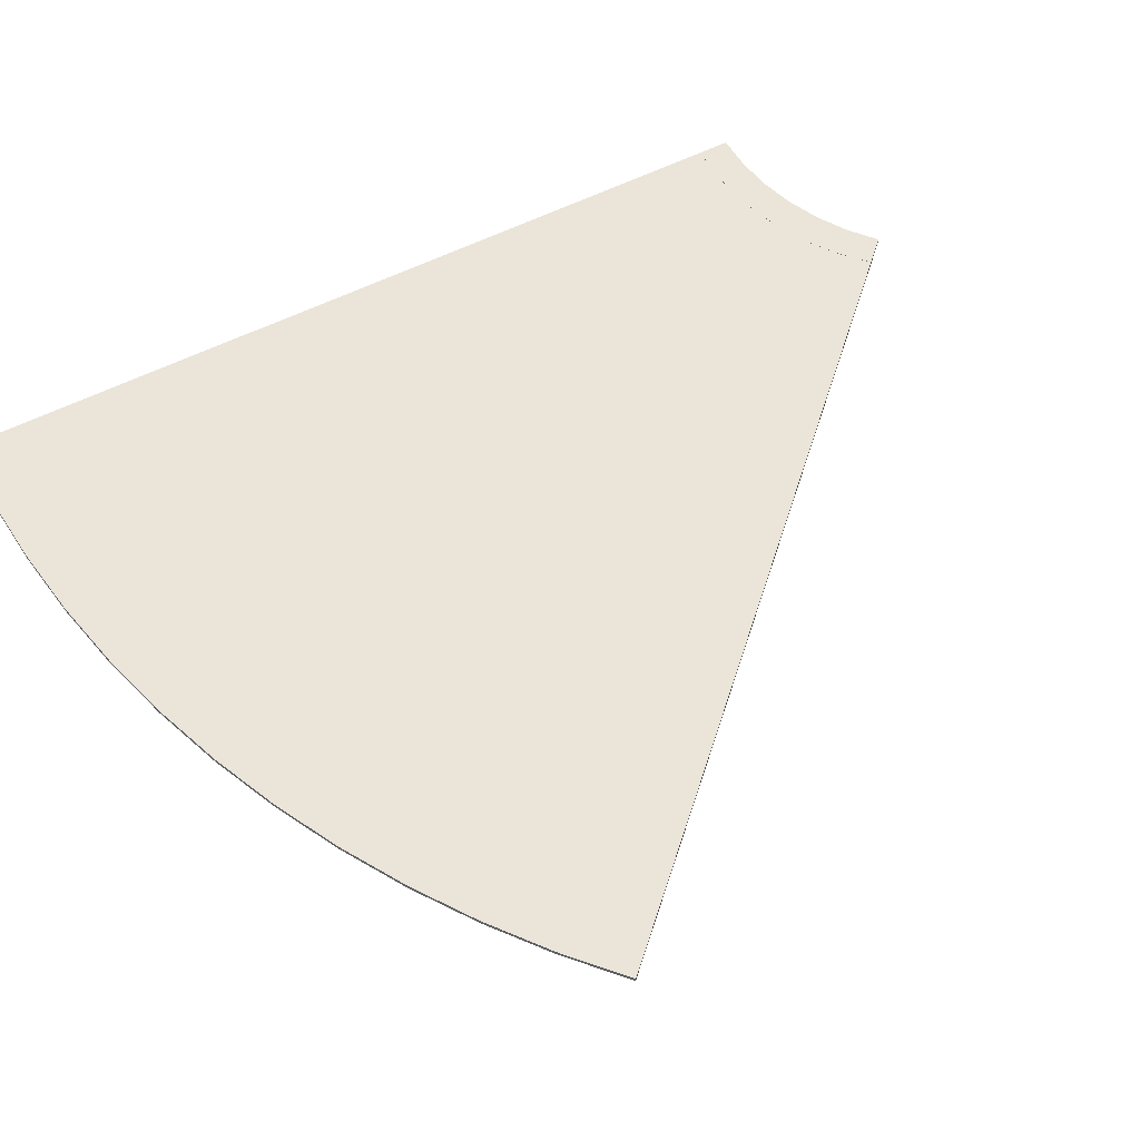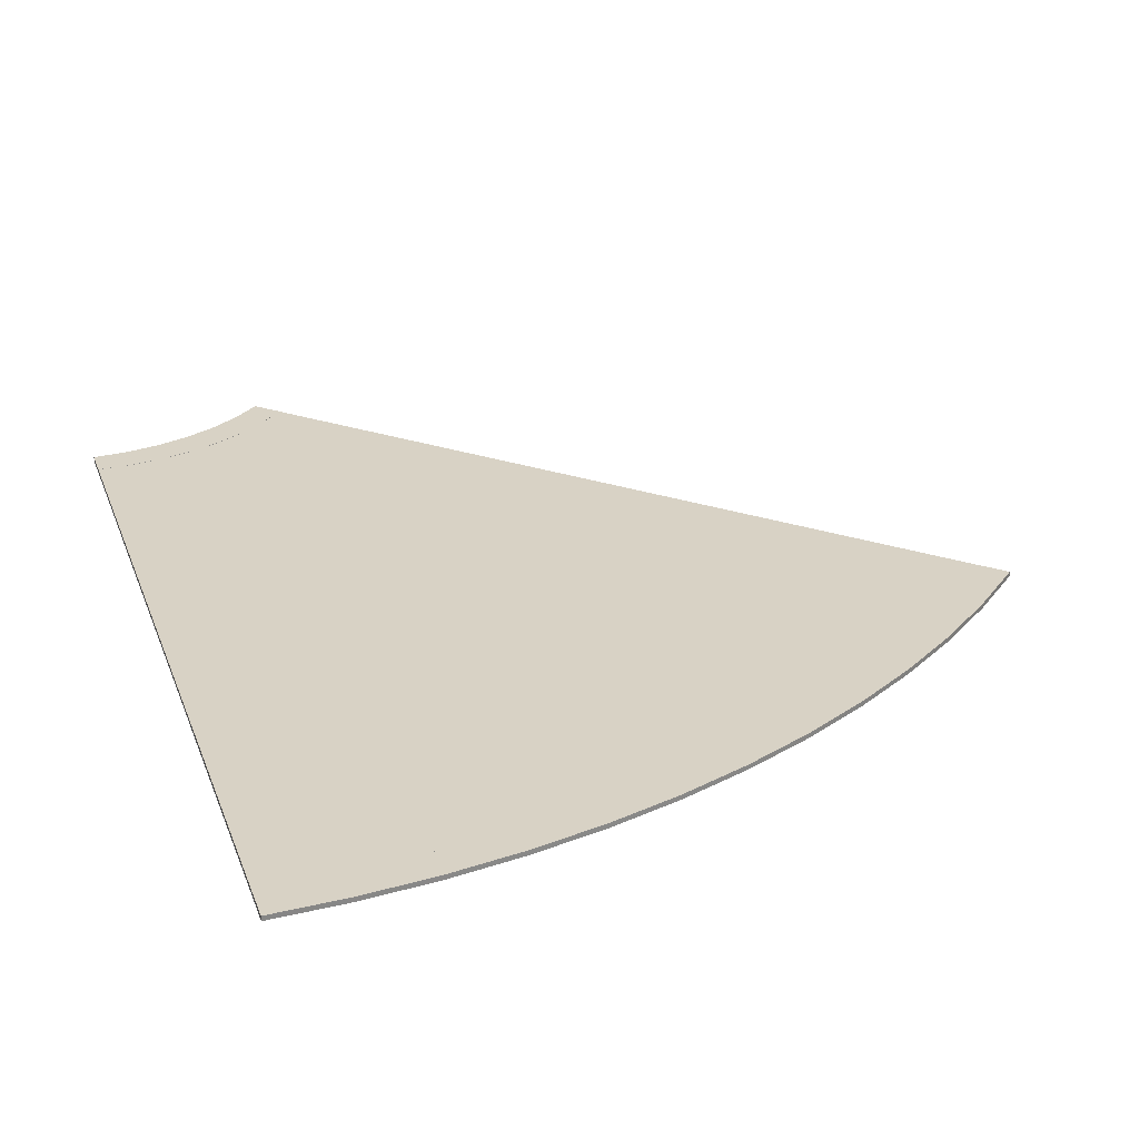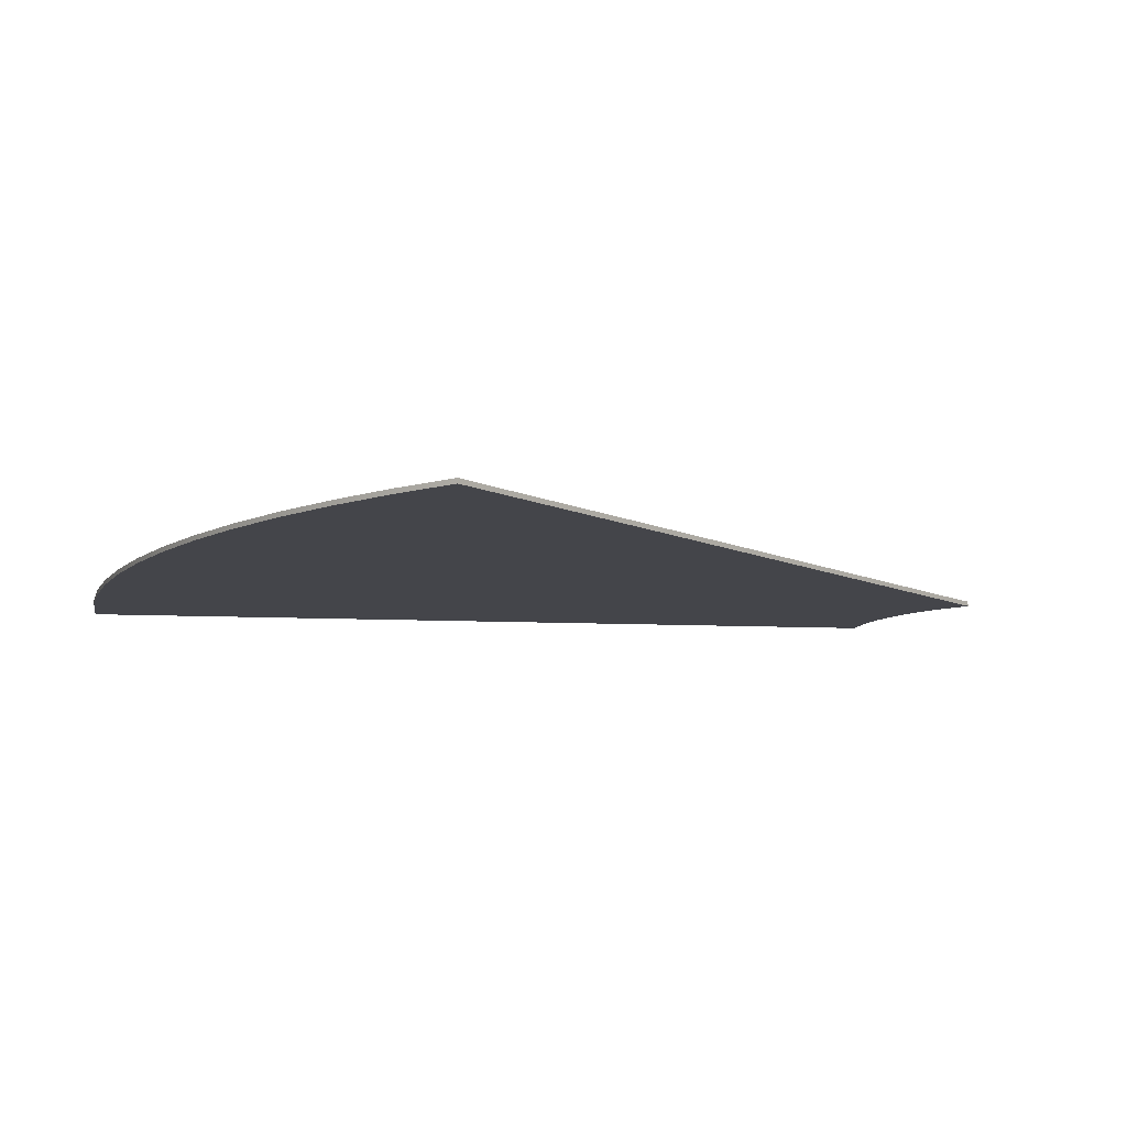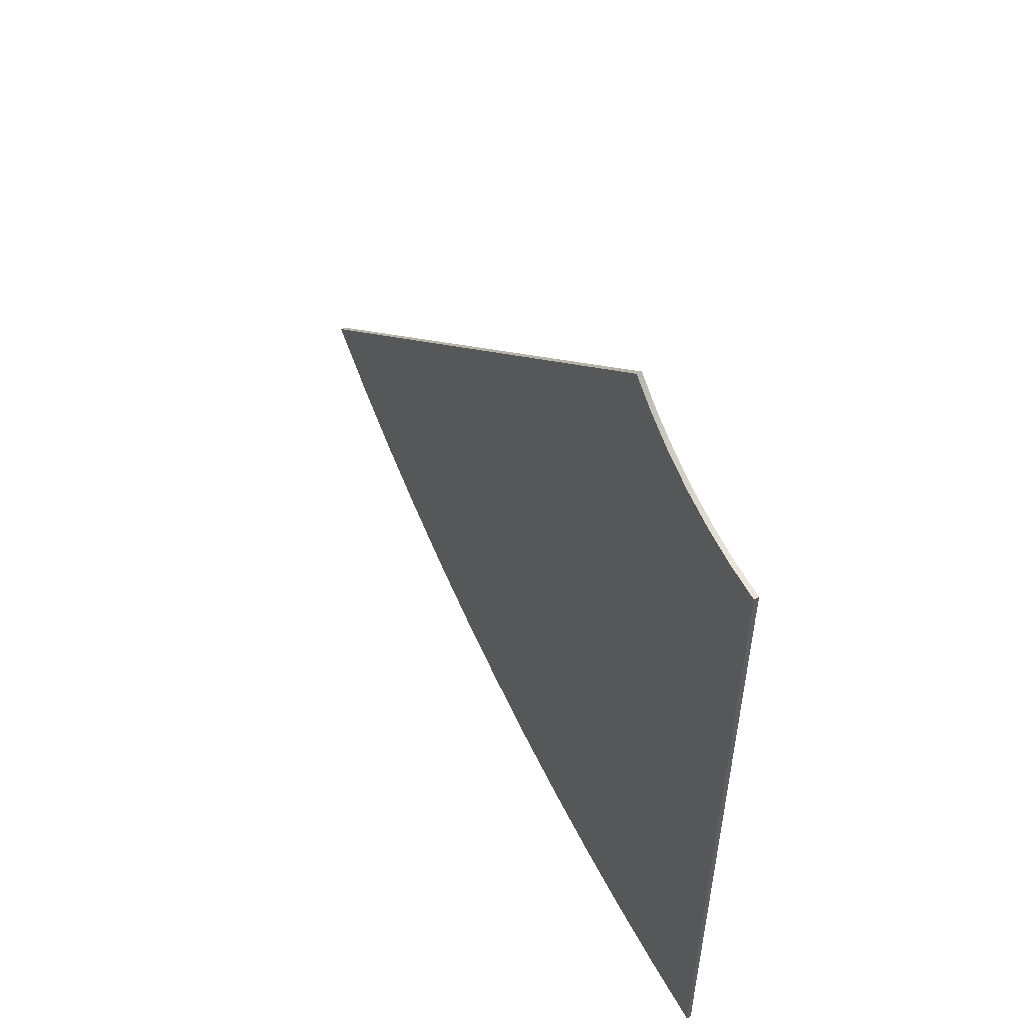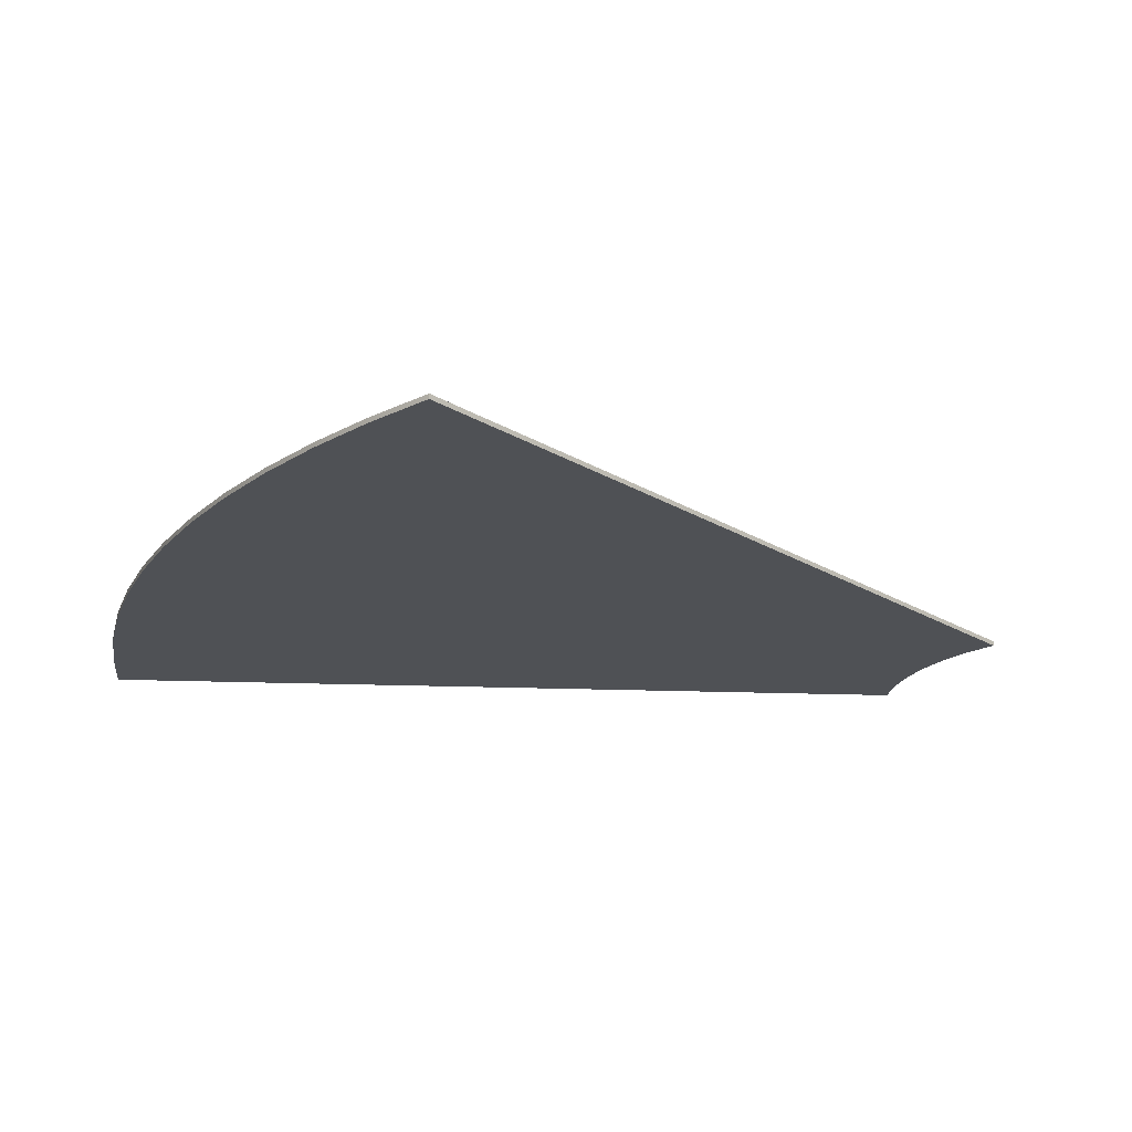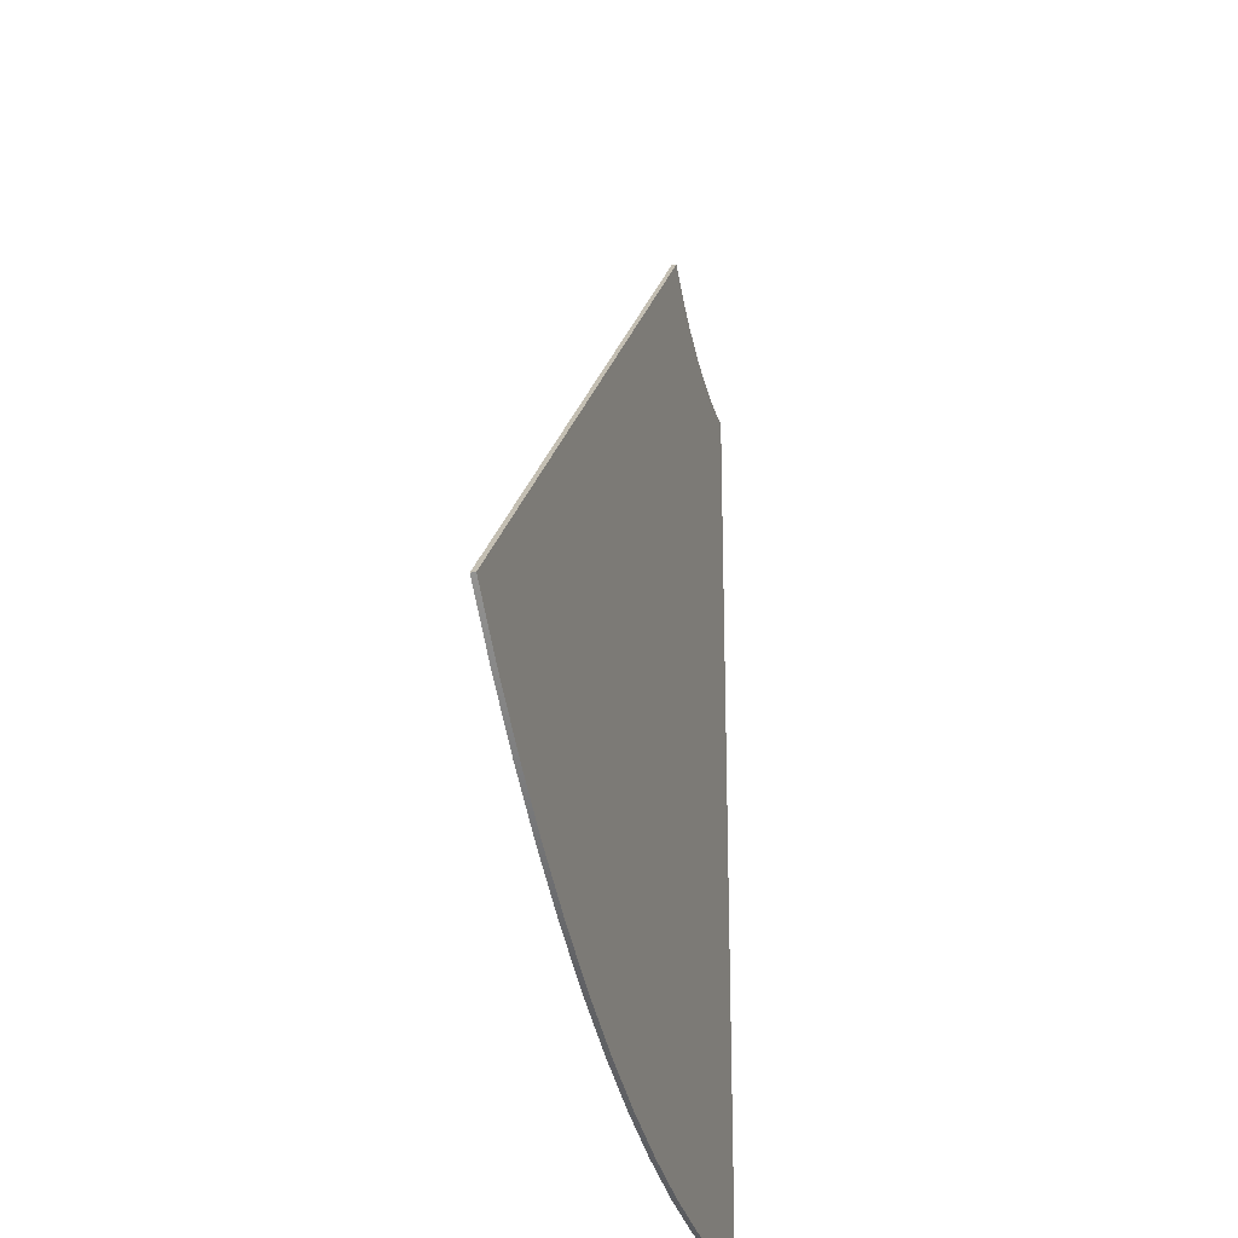
<metadata>
{"format":"obj","ext":"obj","renderer":"f3d","projection":"perspective","resolution":1024,"background":"white","views":[{"elev":59.0,"azim":-117.1,"up":"+Y"},{"elev":27.7,"azim":162.0,"up":"+Y"},{"elev":-9.3,"azim":-97.6,"up":"+Y"},{"elev":55.8,"azim":61.0,"up":"+Z"},{"elev":-19.8,"azim":-94.0,"up":"+Y"},{"elev":-24.4,"azim":-75.3,"up":"+Z"}]}
</metadata>
<code>
g Solid1
v -539.1 0 -64.11
v -539.1 3.1 -64.11
v -525 3 -49.97
v -525 3.1 -49.97
v -504.7 0 -96.32
v -504.7 3.1 -96.32
v -491.3 3 -80.89
v -491.3 3.1 -80.89
v -468.3 0 -126.2
v -468.3 3.1 -126.2
v -455.7 3 -109.6
v -455.7 3.1 -109.6
v -430 0 -153.7
v -430 3.1 -153.7
v -418.3 3 -136
v -418.3 3.1 -136
v -390 0 -178.5
v -390 3.1 -178.5
v -379.3 3 -160
v -379.3 3.1 -160
v -348.5 0 -200.7
v -348.5 3.1 -200.7
v -338.9 3 -181.4
v -338.9 3.1 -181.4
v -305.5 0 -220.2
v -305.5 3.1 -220.2
v -297.3 3 -200.2
v -297.3 3.1 -200.2
v -261.4 0 -236.8
v -261.4 3.1 -236.8
v -254.5 3 -216.4
v -254.5 3.1 -216.4
v -216.4 0 -250.5
v -216.4 3.1 -250.5
v -210.7 3 -229.8
v -210.7 3.1 -229.8
v -170.5 0 -261.2
v -170.5 3.1 -261.2
v -166.3 3 -240.4
v -166.3 3.1 -240.4
v -164.4 3 310.7
v -164.4 3.1 310.7
v -150.2 0 324.8
v -150.2 3.1 324.8
v -149 3 295.7
v -149 3.1 295.7
v -133.5 0 310.1
v -133.5 3.1 310.1
v -131.8 3 282.8
v -131.8 3.1 282.8
v -124 0 -268.8
v -124 3.1 -268.8
v -121.2 3 -248.1
v -121.2 3.1 -248.1
v -115 0 297.8
v -115 3.1 297.8
v -113.2 3 272.2
v -113.2 3.1 272.2
v -95.06 0 287.9
v -95.06 3.1 287.9
v -93.39 3 263.9
v -93.39 3.1 263.9
v -77.09 0 -273.5
v -77.09 3.1 -273.5
v -75.7 3 -253
v -75.7 3.1 -253
v -74 0 280.8
v -74 3.1 280.8
v -72.69 3 258.3
v -72.69 3.1 258.3
v -52.19 0 276.5
v -52.19 3.1 276.5
v -51.45 3 255.3
v -51.45 3.1 255.3
v -30 0 -275
v -30 0 275
v -30 3 -255
v -30 3 255
v -30 3.1 -275
v -30 3.1 -255
v -30 3.1 255
v -30 3.1 275
f 78 73 81
f 81 73 74
f 74 73 69
f 74 69 70
f 70 69 61
f 70 61 62
f 62 61 57
f 62 57 58
f 58 57 49
f 58 49 50
f 50 49 45
f 50 45 46
f 46 45 41
f 46 41 42
f 81 74 82
f 82 74 72
f 72 74 70
f 72 70 68
f 68 70 62
f 68 62 58
f 68 58 60
f 60 58 50
f 60 50 56
f 56 50 46
f 56 46 48
f 48 46 42
f 48 42 44
f 3 7 4
f 4 7 8
f 8 7 11
f 8 11 12
f 12 11 15
f 12 15 16
f 16 15 19
f 16 19 20
f 20 19 23
f 20 23 24
f 24 23 27
f 24 27 28
f 28 27 31
f 28 31 32
f 32 31 35
f 32 35 36
f 36 35 39
f 36 39 40
f 40 39 53
f 40 53 54
f 54 53 65
f 54 65 66
f 66 65 80
f 80 65 77
f 4 8 2
f 2 8 6
f 6 8 12
f 6 12 10
f 10 12 16
f 10 16 14
f 14 16 20
f 14 20 18
f 18 20 24
f 18 24 22
f 22 24 28
f 22 28 26
f 26 28 32
f 26 32 30
f 30 32 36
f 30 36 34
f 34 36 40
f 34 40 38
f 38 40 54
f 38 54 52
f 52 54 66
f 52 66 64
f 64 66 80
f 64 80 79
f 45 15 41
f 41 15 11
f 41 11 7
f 15 45 19
f 19 45 49
f 19 49 23
f 23 49 27
f 27 49 57
f 27 57 31
f 31 57 61
f 31 61 35
f 35 61 39
f 39 61 69
f 39 69 53
f 53 69 73
f 53 73 65
f 65 73 77
f 77 73 78
f 7 3 41
f 3 43 41
f 41 43 44
f 41 44 42
f 4 2 3
f 3 2 1
f 3 1 43
f 75 63 79
f 79 63 64
f 64 63 51
f 64 51 52
f 52 51 37
f 52 37 38
f 38 37 33
f 38 33 34
f 34 33 29
f 34 29 30
f 30 29 25
f 30 25 26
f 26 25 21
f 26 21 22
f 22 21 17
f 22 17 18
f 18 17 13
f 18 13 14
f 14 13 9
f 14 9 10
f 10 9 5
f 10 5 6
f 6 5 1
f 6 1 2
f 82 76 78
f 78 76 75
f 78 75 77
f 77 75 79
f 77 79 80
f 78 81 82
f 43 47 44
f 44 47 48
f 48 47 55
f 48 55 56
f 56 55 59
f 56 59 60
f 60 59 67
f 60 67 68
f 68 67 71
f 68 71 72
f 72 71 82
f 82 71 76
f 1 5 43
f 43 5 9
f 43 9 13
f 13 17 43
f 43 17 47
f 47 17 21
f 47 21 55
f 55 21 25
f 55 25 29
f 55 29 59
f 59 29 33
f 59 33 67
f 67 33 37
f 67 37 51
f 67 51 71
f 71 51 63
f 71 63 76
f 76 63 75

</code>
